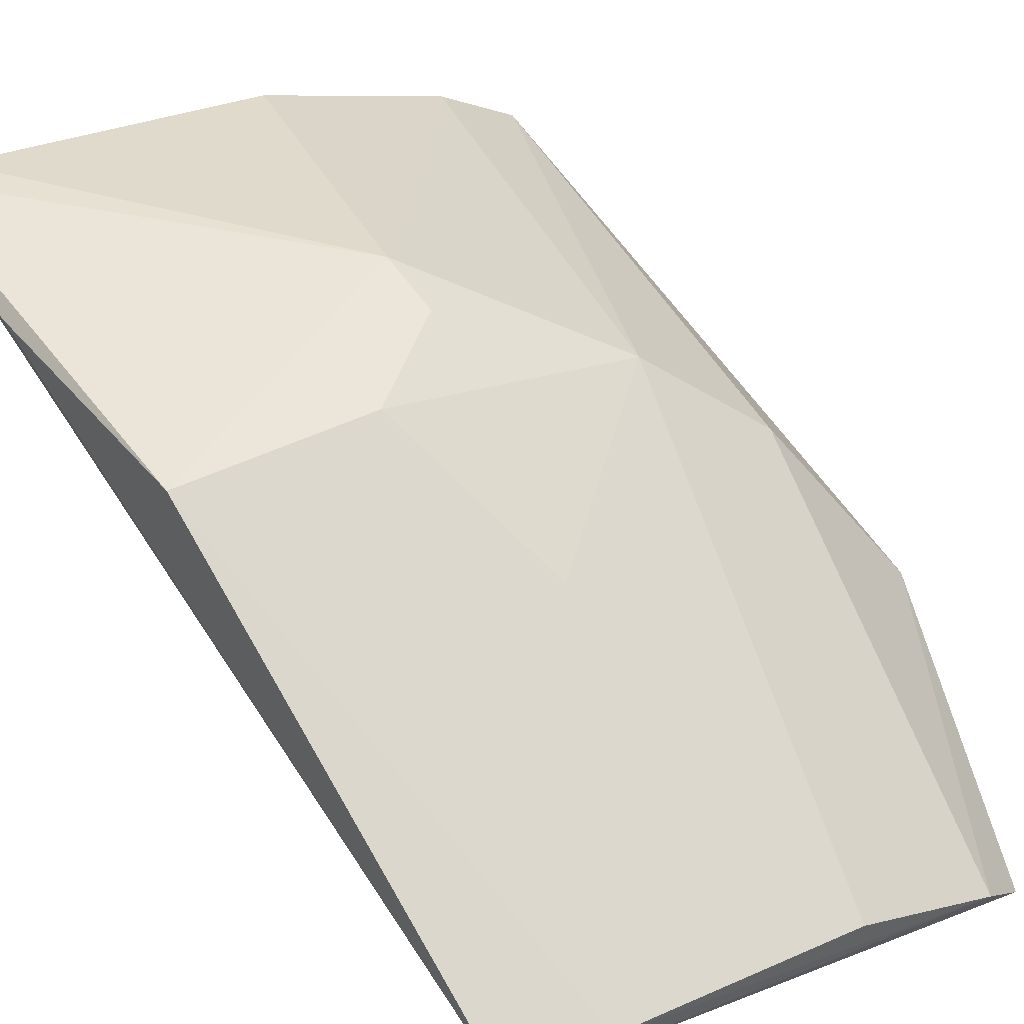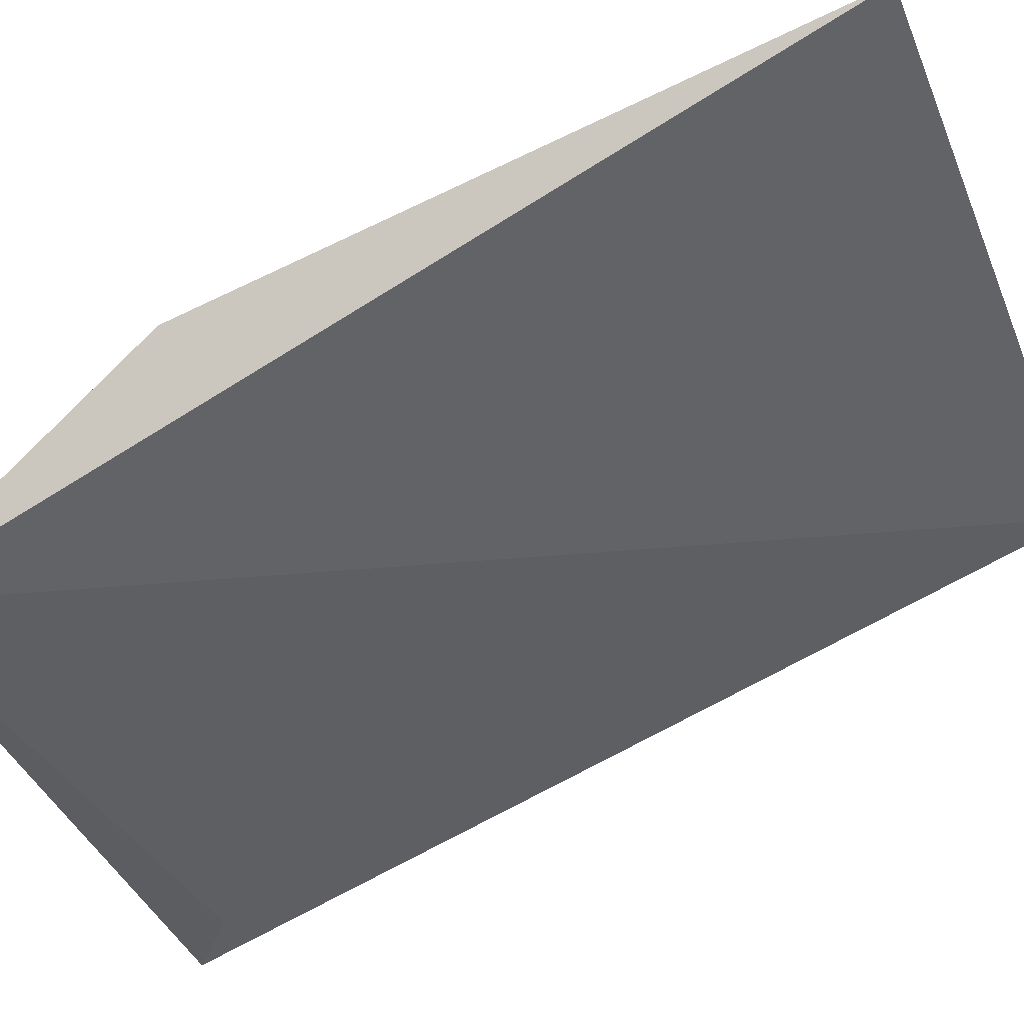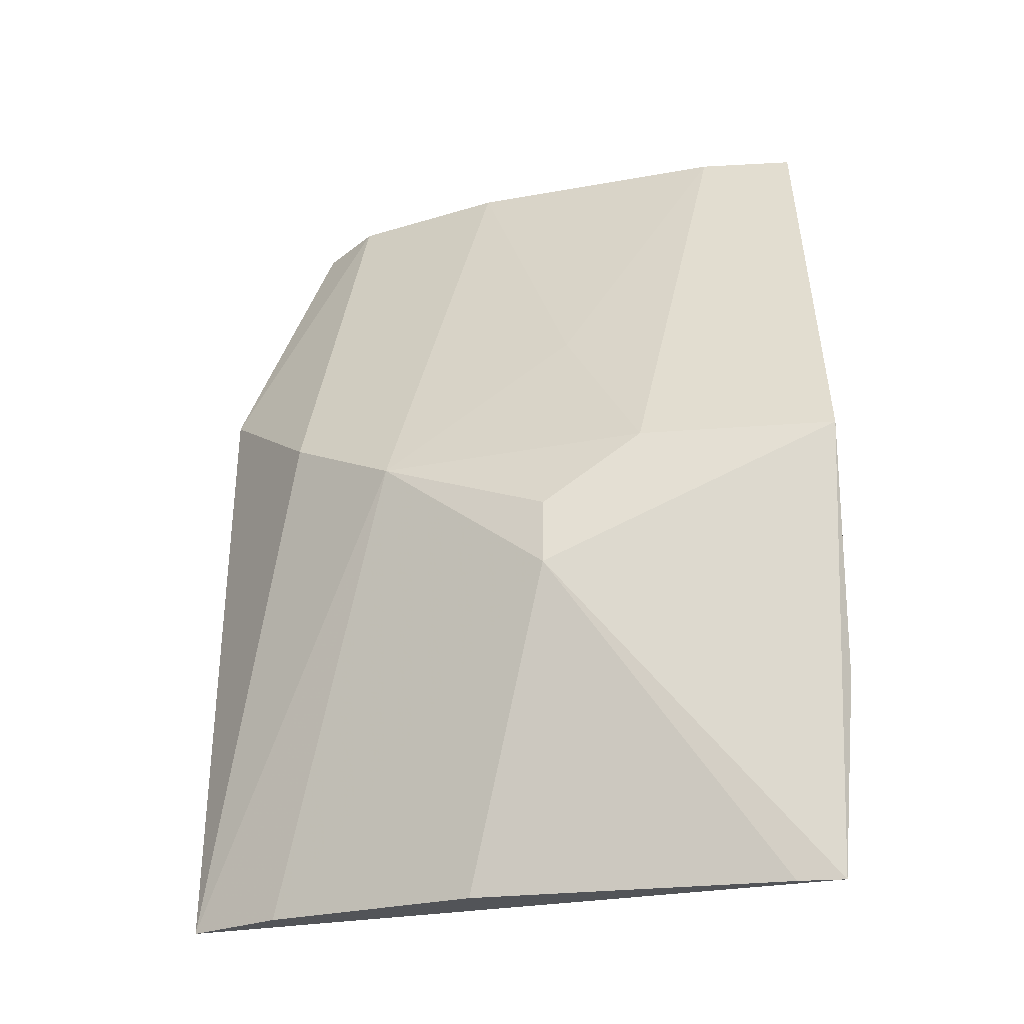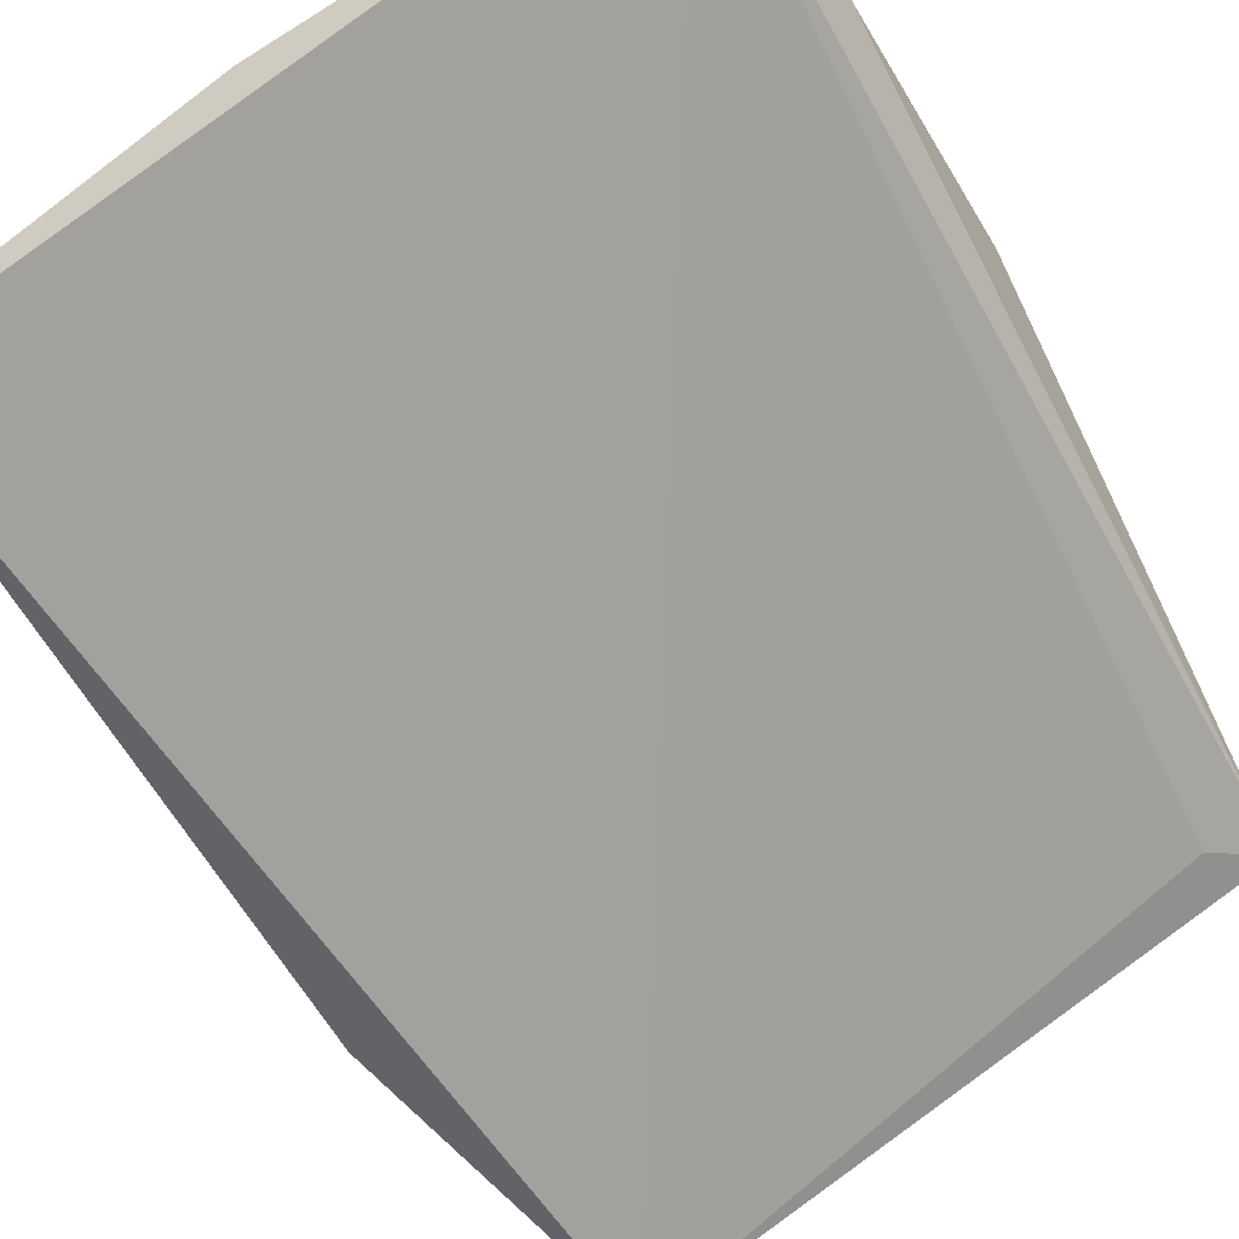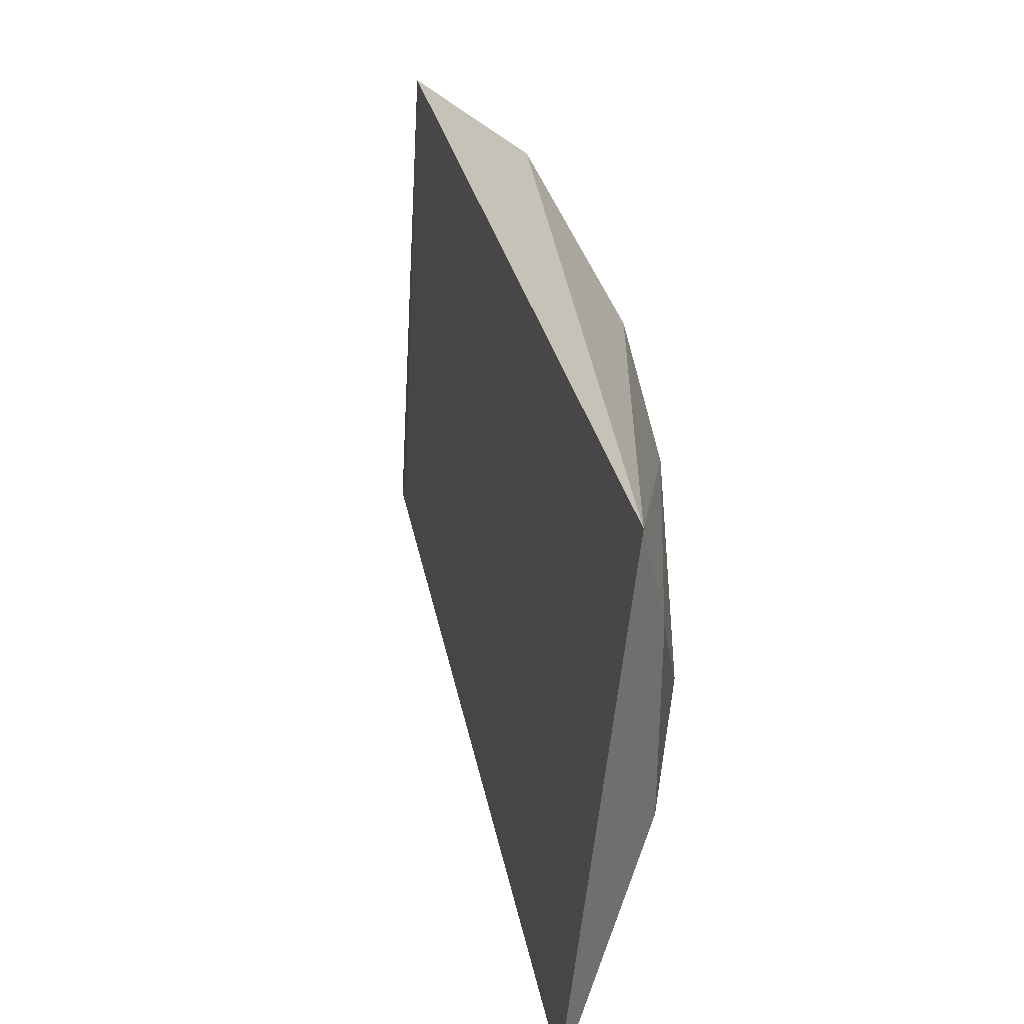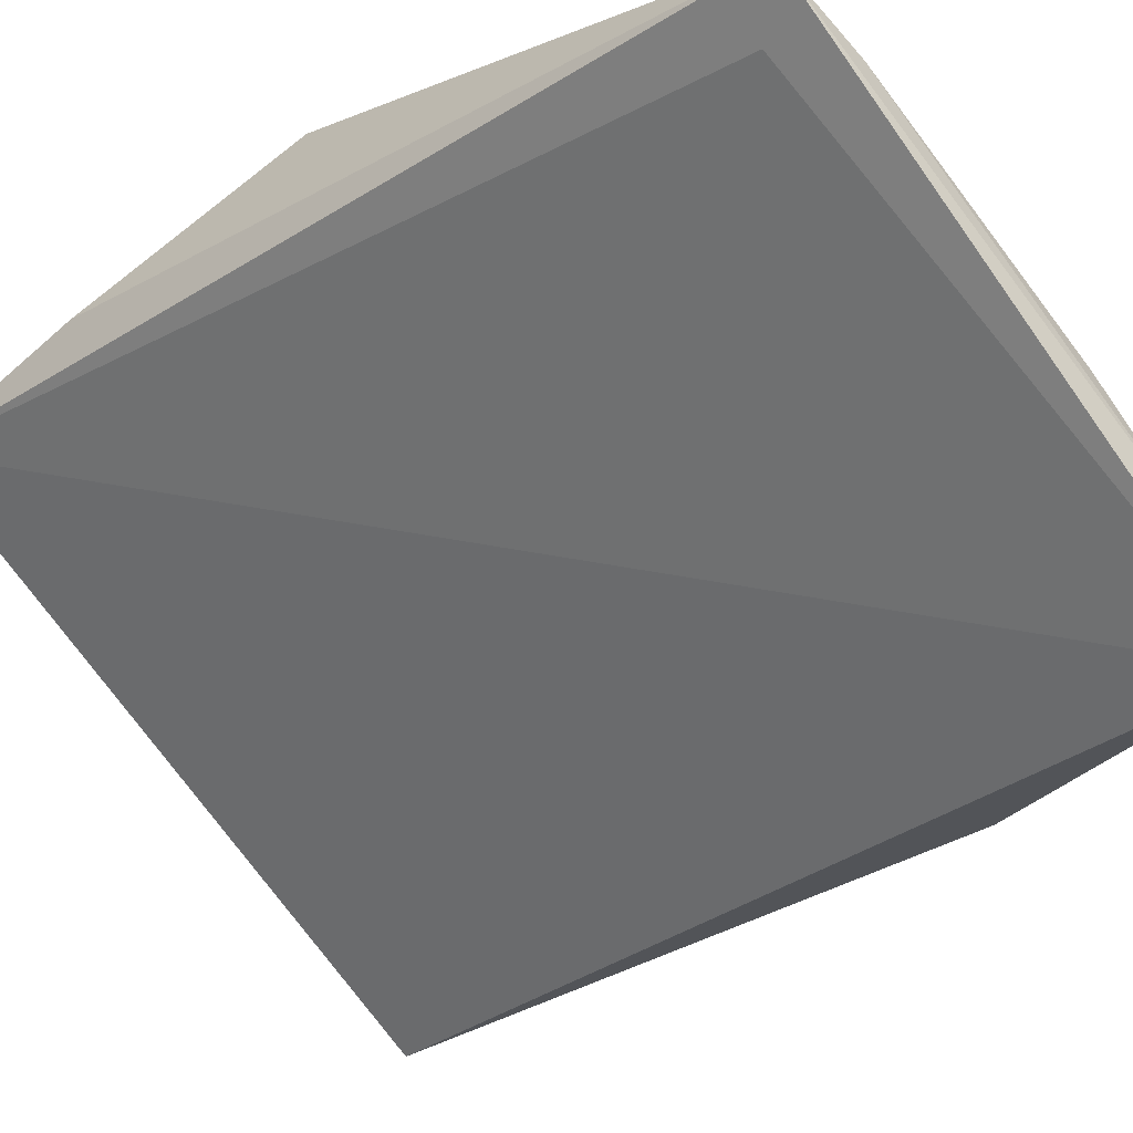
<metadata>
{"format":"obj","ext":"obj","renderer":"f3d","projection":"perspective","resolution":1024,"background":"white","views":[{"elev":49.6,"azim":-35.4,"up":"+Y"},{"elev":-64.2,"azim":112.6,"up":"+Y"},{"elev":-23.0,"azim":179.1,"up":"+Z"},{"elev":-49.0,"azim":-151.2,"up":"+Y"},{"elev":-54.5,"azim":63.1,"up":"+Z"},{"elev":-49.0,"azim":-50.2,"up":"+Y"}]}
</metadata>
<code>
v 0.0929 0.1005 0.1915
v 0.1083 0.131 0.05303
v 0.07893 0.1544 0.1229
v 0.009539 0.174 0.1229
v 0.01122 0.1695 0.05303
v 0.0233 0.1349 0.1927
v 0.1075 0.115 0.1485
v 0.05427 0.1694 0.1015
v 0.06261 0.1218 0.1927
v 0.0391 0.1693 0.1229
v 0.01536 0.135 0.1853
v 0.09425 0.1395 0.1329
v 0.09519 0.1414 0.05303
v 0.08551 0.1082 0.1932
v 0.05408 0.1683 0.1116
v 0.04955 0.1525 0.1469
v 0.008509 0.1372 0.1923
v 0.065 0.1568 0.05303
v 0.008884 0.1699 0.08333
v 0.01825 0.1684 0.05303
f 5 2 1
f 7 1 2
f 8 5 4
f 10 4 6
f 11 5 1
f 12 7 2
f 12 2 3
f 12 3 9
f 13 8 3
f 13 3 2
f 14 9 6
f 14 12 9
f 14 1 7
f 14 7 12
f 15 10 3
f 15 3 8
f 15 8 4
f 15 4 10
f 16 9 3
f 16 3 10
f 16 10 6
f 16 6 9
f 17 11 1
f 17 6 4
f 17 5 11
f 17 14 6
f 17 1 14
f 18 8 13
f 18 13 2
f 18 2 5
f 19 17 4
f 19 4 5
f 19 5 17
f 20 18 5
f 20 5 8
f 20 8 18

</code>
